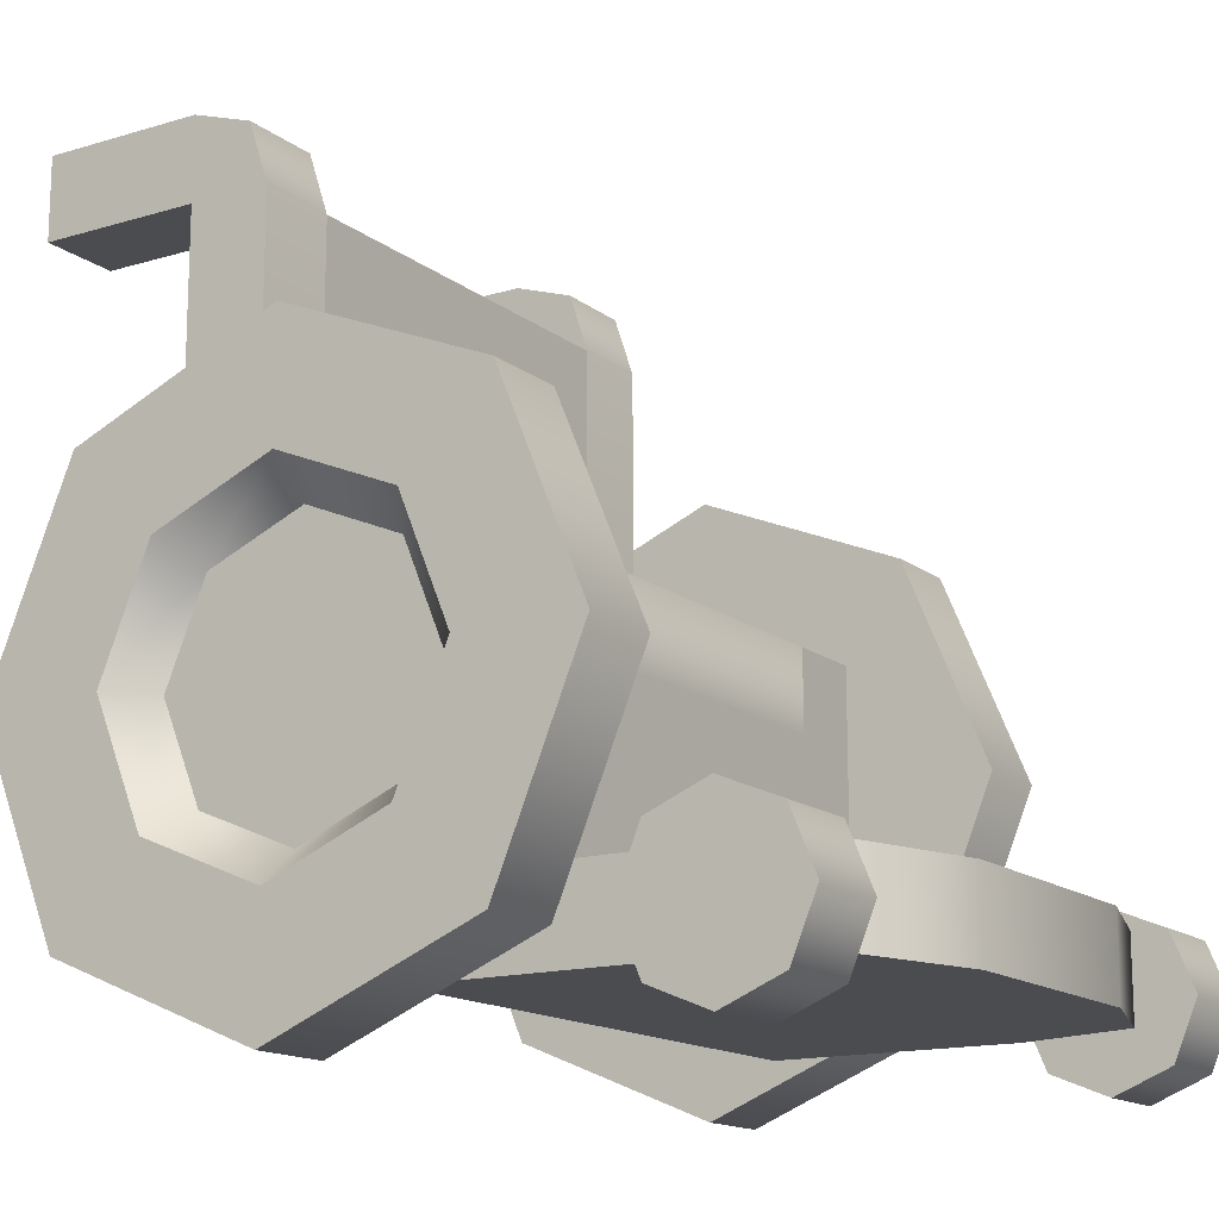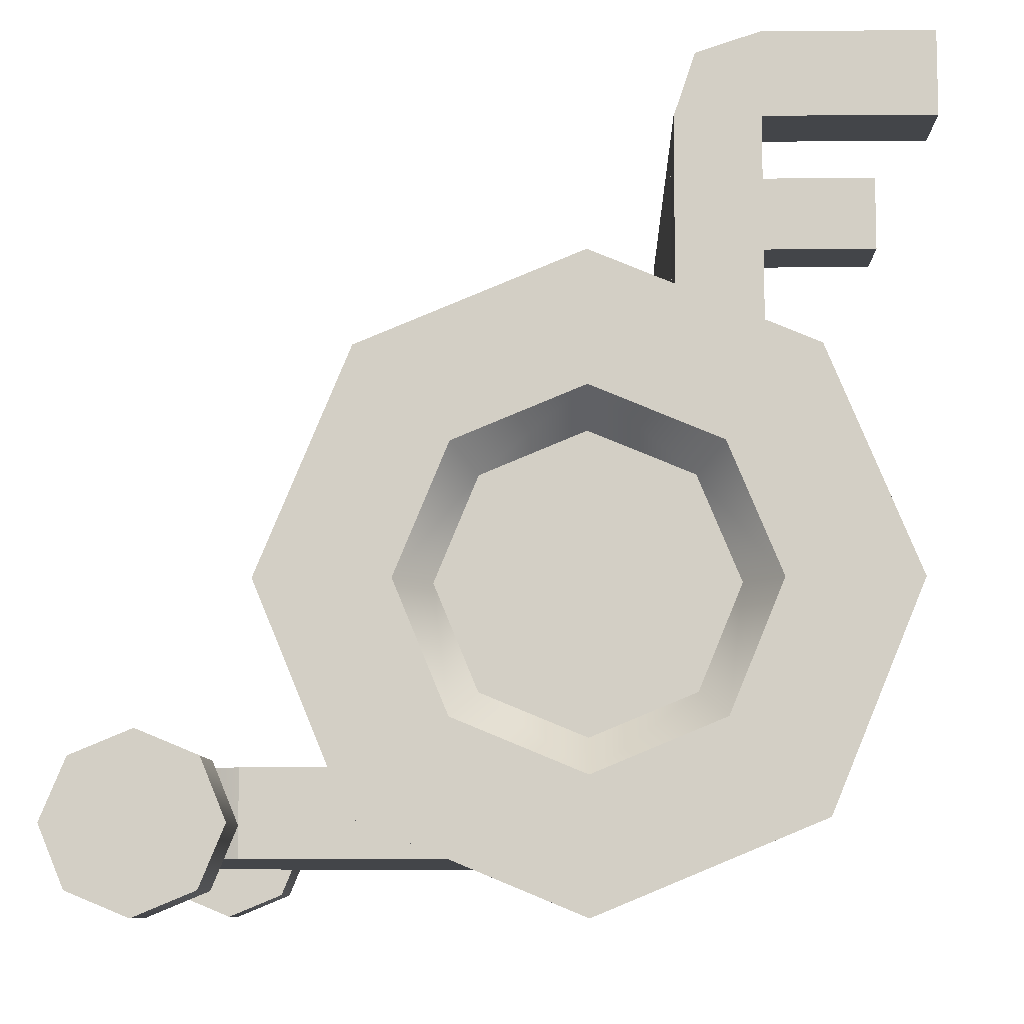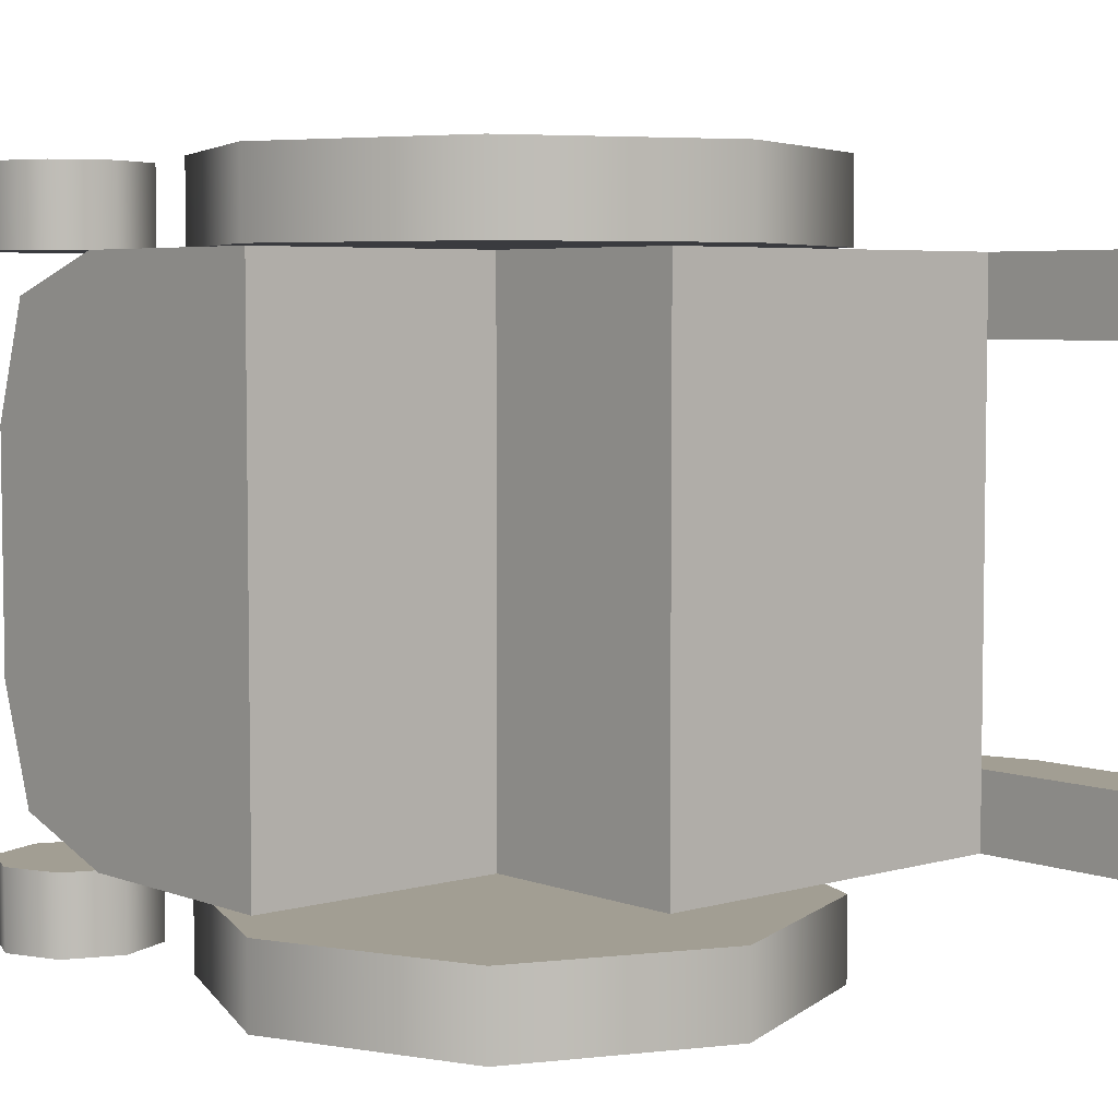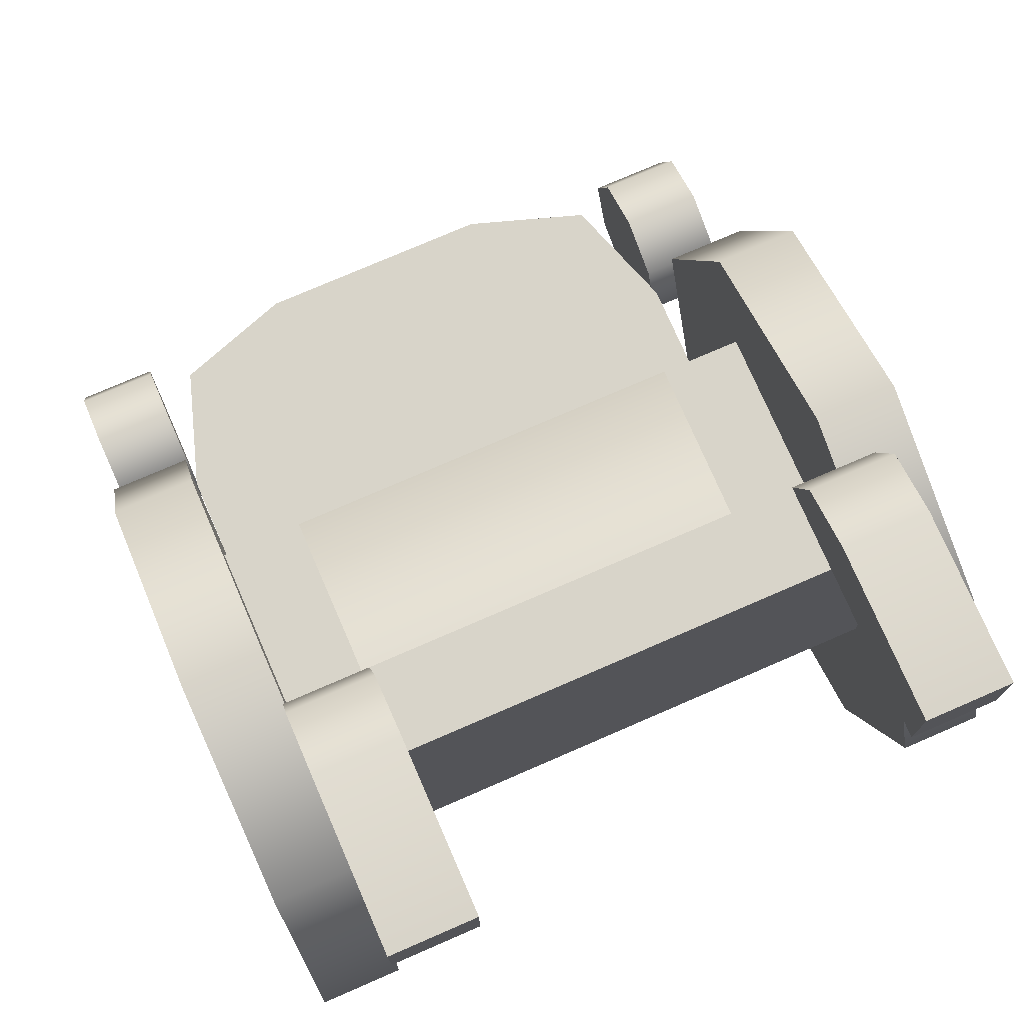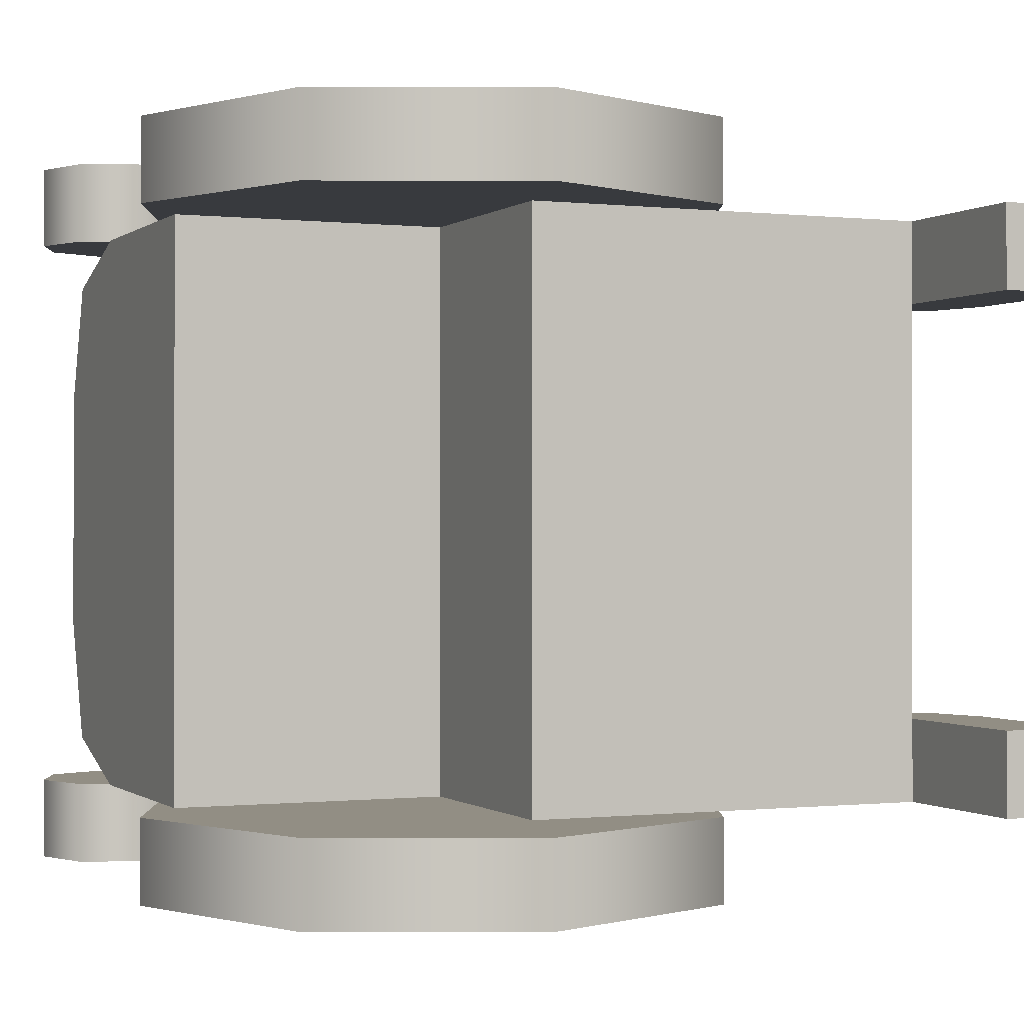
<metadata>
{"format":"obj","ext":"obj","renderer":"f3d","projection":"perspective","resolution":1024,"background":"white","views":[{"elev":-15.0,"azim":-147.3,"up":"+Y"},{"elev":-8.8,"azim":1.3,"up":"+Y"},{"elev":5.1,"azim":48.8,"up":"+Z"},{"elev":75.5,"azim":66.5,"up":"+Y"},{"elev":-0.4,"azim":66.8,"up":"+Z"}]}
</metadata>
<code>
g wheelchair
v 0.2458 0.5 0.125 1 1 1
v 0.2458 0.45 0.125 1 1 1
v 0.2458 0.5 0.175 1 1 1
v 0.2458 0.45 0.175 1 1 1
v 0.1458 0.2 0.175 1 1 1
v 0.1458 0.2 0.125 1 1 1
v 0.09575 0.2 0.175 1 1 1
v 0.09575 0.2 0.125 1 1 1
v 0.1458 0.45 0.175 1 1 1
v 0.1458 0.45 0.125 1 1 1
v 0.1458 0.5 0.125 1 1 1
v 0.1458 0.5 0.175 1 1 1
v 0.1083 0.4875 0.125 1 1 1
v 0.1083 0.4875 0.175 1 1 1
v 0.09575 0.45 0.175 1 1 1
v 0.09575 0.45 0.125 1 1 1
v 0.2458 0.5 -0.175 1 1 1
v 0.2458 0.45 -0.175 1 1 1
v 0.2458 0.5 -0.125 1 1 1
v 0.2458 0.45 -0.125 1 1 1
v 0.1458 0.2 -0.125 1 1 1
v 0.1458 0.2 -0.175 1 1 1
v 0.09575 0.2 -0.125 1 1 1
v 0.09575 0.2 -0.175 1 1 1
v 0.1458 0.45 -0.125 1 1 1
v 0.1458 0.45 -0.175 1 1 1
v 0.1458 0.5 -0.175 1 1 1
v 0.1458 0.5 -0.125 1 1 1
v 0.09575 0.45 -0.125 1 1 1
v 0.1083 0.4875 -0.125 1 1 1
v 0.09575 0.45 -0.175 1 1 1
v 0.1083 0.4875 -0.175 1 1 1
v 0.004247 0.0317 0.175 1 1 1
v 0.004247 0.0317 -0.175 1 1 1
v -0.1458 0.0317 0.175 1 1 1
v -0.1458 0.0317 -0.175 1 1 1
v -0.2208 0.0317 0.15 1 1 1
v -0.2208 0.0317 -0.15 1 1 1
v -0.2458 0.0317 0.075 1 1 1
v -0.2458 0.0317 -0.075 1 1 1
v -0.1458 0.0817 -0.175 1 1 1
v -0.04575 0.0817 -0.175 1 1 1
v 0.004247 0.2 -0.175 1 1 1
v -0.04575 0.25 -0.175 1 1 1
v 0.09575 0.2 -0.175 1 1 1
v 0.09575 0.25 -0.175 1 1 1
v 0.004247 0.2 0.175 1 1 1
v 0.09575 0.2 0.175 1 1 1
v 0.09575 0.25 0.175 1 1 1
v -0.04575 0.25 0.175 1 1 1
v -0.04575 0.0817 0.175 1 1 1
v -0.1458 0.0817 0.175 1 1 1
v -0.2458 0.0817 -0.075 1 1 1
v -0.2458 0.0817 0.075 1 1 1
v 0.09575 0.25 0.125 1 1 1
v -0.04575 0.25 0.125 1 1 1
v -0.2208 0.0817 -0.15 1 1 1
v -0.2208 0.0817 0.15 1 1 1
v 0.09575 0.25 -0.125 1 1 1
v -0.04575 0.25 -0.125 1 1 1
v -0.04575 0.2 0.125 1 1 1
v -0.04575 0.2 -0.125 1 1 1
v -0.1958 0 0.225 1 1 1
v -0.2311 0.01464 0.225 1 1 1
v -0.1604 0.01464 0.225 1 1 1
v -0.1458 0.05 0.225 1 1 1
v -0.2458 0.05 0.225 1 1 1
v -0.1604 0.08536 0.225 1 1 1
v -0.2311 0.08536 0.225 1 1 1
v -0.1958 0.1 0.225 1 1 1
v -0.1958 0 -0.225 1 1 1
v -0.1604 0.01464 -0.225 1 1 1
v -0.2311 0.01464 -0.225 1 1 1
v -0.2458 0.05 -0.225 1 1 1
v -0.1458 0.05 -0.225 1 1 1
v -0.2311 0.08536 -0.225 1 1 1
v -0.1604 0.08536 -0.225 1 1 1
v -0.1958 0.1 -0.225 1 1 1
v 0.09575 0.25 0.125 1 1 1
v -0.04575 0.25 0.125 1 1 1
v 0.09575 0.25 -0.125 1 1 1
v -0.04575 0.25 -0.125 1 1 1
v -0.04575 0.2 -0.125 1 1 1
v -0.04575 0.2 0.125 1 1 1
v -0.1958 1.49e-09 0.175 1 1 1
v -0.2311 0.01464 0.175 1 1 1
v -0.2458 0.05 0.175 1 1 1
v -0.2311 0.08536 0.175 1 1 1
v -0.1958 0.1 0.175 1 1 1
v -0.1604 0.01464 0.175 1 1 1
v -0.1604 0.08536 0.175 1 1 1
v -0.1458 0.05 0.175 1 1 1
v -0.1458 0.05 -0.175 1 1 1
v -0.1604 0.01464 -0.175 1 1 1
v -0.1958 1.49e-09 -0.175 1 1 1
v -0.2311 0.08536 -0.175 1 1 1
v -0.2458 0.05 -0.175 1 1 1
v -0.2311 0.01464 -0.175 1 1 1
v -0.1604 0.08536 -0.175 1 1 1
v -0.1958 0.1 -0.175 1 1 1
f 3 2 1
f 2 3 4
f 7 6 5
f 6 7 8
f 9 2 4
f 2 9 10
f 13 12 11
f 12 13 14
f 3 9 4
f 9 3 15
f 15 3 14
f 14 3 12
f 7 9 15
f 9 7 5
f 15 13 16
f 13 15 14
f 9 6 10
f 6 9 5
f 16 6 8
f 6 16 10
f 10 16 13
f 10 13 2
f 2 13 1
f 1 13 11
f 7 16 8
f 16 7 15
f 11 3 1
f 3 11 12
f 19 18 17
f 18 19 20
f 23 22 21
f 22 23 24
f 25 18 20
f 18 25 26
f 27 19 17
f 19 27 28
f 19 25 20
f 25 19 29
f 29 19 30
f 30 19 28
f 23 25 29
f 25 23 21
f 23 31 24
f 31 23 29
f 25 22 26
f 22 25 21
f 31 22 24
f 22 31 26
f 26 31 32
f 26 32 18
f 18 32 17
f 17 32 27
f 32 28 27
f 28 32 30
f 29 32 31
f 32 29 30
f 35 34 33
f 34 35 36
f 36 35 37
f 36 37 38
f 38 37 39
f 38 39 40
f 41 34 36
f 34 41 42
f 34 42 43
f 43 42 44
f 43 44 45
f 45 44 46
f 47 34 43
f 34 47 33
f 49 47 48
f 50 47 49
f 51 47 50
f 51 33 47
f 33 51 35
f 52 35 51
f 39 53 40
f 53 39 54
f 55 50 49
f 50 55 56
f 47 45 48
f 45 47 43
f 41 51 42
f 51 41 52
f 52 41 57
f 52 57 58
f 58 57 53
f 58 53 54
f 40 57 38
f 57 40 53
f 57 36 38
f 36 57 41
f 52 37 35
f 37 52 58
f 37 54 39
f 54 37 58
f 44 59 46
f 59 44 60
f 56 51 50
f 61 51 56
f 62 51 61
f 62 42 51
f 42 62 44
f 60 44 62
f 65 64 63
f 64 65 66
f 64 66 67
f 67 66 68
f 67 68 69
f 69 68 70
f 73 72 71
f 72 73 74
f 72 74 75
f 75 74 76
f 75 76 77
f 77 76 78
f 8 21 6
f 21 8 23
f 29 10 25
f 10 29 16
f 29 21 23
f 21 29 25
f 10 21 25
f 21 10 6
f 10 8 6
f 8 10 16
f 8 29 23
f 29 8 16
f 81 80 79
f 80 81 82
f 84 82 83
f 82 84 80
f 63 86 85
f 86 63 64
f 67 88 87
f 88 67 69
f 88 70 89
f 70 88 69
f 65 85 90
f 85 65 63
f 89 68 91
f 68 89 70
f 64 87 86
f 87 64 67
f 92 65 90
f 65 92 66
f 91 66 92
f 66 91 68
f 86 90 85
f 90 86 87
f 90 87 92
f 92 87 88
f 92 88 91
f 91 88 89
f 93 72 75
f 72 93 94
f 95 72 94
f 72 95 71
f 74 96 76
f 96 74 97
f 94 98 95
f 98 94 93
f 98 93 97
f 97 93 99
f 97 99 96
f 96 99 100
f 98 71 95
f 71 98 73
f 73 97 74
f 97 73 98
f 77 100 99
f 100 77 78
f 78 96 100
f 96 78 76
f 99 75 77
f 75 99 93
g wheelchair
f 3 2 1
f 2 3 4
f 7 6 5
f 6 7 8
f 9 2 4
f 2 9 10
f 13 12 11
f 12 13 14
f 3 9 4
f 9 3 15
f 15 3 14
f 14 3 12
f 7 9 15
f 9 7 5
f 15 13 16
f 13 15 14
f 9 6 10
f 6 9 5
f 16 6 8
f 6 16 10
f 10 16 13
f 10 13 2
f 2 13 1
f 1 13 11
f 7 16 8
f 16 7 15
f 11 3 1
f 3 11 12
f 19 18 17
f 18 19 20
f 23 22 21
f 22 23 24
f 25 18 20
f 18 25 26
f 27 19 17
f 19 27 28
f 19 25 20
f 25 19 29
f 29 19 30
f 30 19 28
f 23 25 29
f 25 23 21
f 23 31 24
f 31 23 29
f 25 22 26
f 22 25 21
f 31 22 24
f 22 31 26
f 26 31 32
f 26 32 18
f 18 32 17
f 17 32 27
f 32 28 27
f 28 32 30
f 29 32 31
f 32 29 30
f 35 34 33
f 34 35 36
f 36 35 37
f 36 37 38
f 38 37 39
f 38 39 40
f 41 34 36
f 34 41 42
f 34 42 43
f 43 42 44
f 43 44 45
f 45 44 46
f 47 34 43
f 34 47 33
f 49 47 48
f 50 47 49
f 51 47 50
f 51 33 47
f 33 51 35
f 52 35 51
f 39 53 40
f 53 39 54
f 55 50 49
f 50 55 56
f 47 45 48
f 45 47 43
f 41 51 42
f 51 41 52
f 52 41 57
f 52 57 58
f 58 57 53
f 58 53 54
f 40 57 38
f 57 40 53
f 57 36 38
f 36 57 41
f 52 37 35
f 37 52 58
f 37 54 39
f 54 37 58
f 44 59 46
f 59 44 60
f 56 51 50
f 61 51 56
f 62 51 61
f 62 42 51
f 42 62 44
f 60 44 62
f 65 64 63
f 64 65 66
f 64 66 67
f 67 66 68
f 67 68 69
f 69 68 70
f 73 72 71
f 72 73 74
f 72 74 75
f 75 74 76
f 75 76 77
f 77 76 78
f 8 21 6
f 21 8 23
f 29 10 25
f 10 29 16
f 29 21 23
f 21 29 25
f 10 21 25
f 21 10 6
f 10 8 6
f 8 10 16
f 8 29 23
f 29 8 16
f 81 80 79
f 80 81 82
f 84 82 83
f 82 84 80
f 63 86 85
f 86 63 64
f 67 88 87
f 88 67 69
f 88 70 89
f 70 88 69
f 65 85 90
f 85 65 63
f 89 68 91
f 68 89 70
f 64 87 86
f 87 64 67
f 92 65 90
f 65 92 66
f 91 66 92
f 66 91 68
f 86 90 85
f 90 86 87
f 90 87 92
f 92 87 88
f 92 88 91
f 91 88 89
f 93 72 75
f 72 93 94
f 95 72 94
f 72 95 71
f 74 96 76
f 96 74 97
f 94 98 95
f 98 94 93
f 98 93 97
f 97 93 99
f 97 99 96
f 96 99 100
f 98 71 95
f 71 98 73
f 73 97 74
f 97 73 98
f 77 100 99
f 100 77 78
f 78 96 100
f 96 78 76
f 99 75 77
f 75 99 93
g wheel-left
v -0.1342 0.18 0.175 1 1 1
v -0.08153 0.3073 0.175 1 1 1
v -0.1342 0.18 0.225 1 1 1
v -0.08153 0.3073 0.225 1 1 1
v 0.173 0.05272 0.175 1 1 1
v 0.173 0.05272 0.225 1 1 1
v 0.2258 0.18 0.175 1 1 1
v 0.2258 0.18 0.225 1 1 1
v 0.04575 0 0.225 1 1 1
v -0.08153 0.05272 0.225 1 1 1
v 0.04575 0.07497 0.225 1 1 1
v 0.12 0.1057 0.225 1 1 1
v -0.02852 0.1057 0.225 1 1 1
v 0.1508 0.18 0.225 1 1 1
v 0.12 0.2543 0.225 1 1 1
v -0.05928 0.18 0.225 1 1 1
v -0.02852 0.2543 0.225 1 1 1
v 0.173 0.3073 0.225 1 1 1
v 0.04575 0.285 0.225 1 1 1
v 0.04575 0.36 0.225 1 1 1
v 0.04575 0 0.175 1 1 1
v -0.08153 0.05272 0.175 1 1 1
v 0.173 0.3073 0.175 1 1 1
v 0.04575 0.36 0.175 1 1 1
v 0.04575 0.09597 0.2 1 1 1
v -0.01366 0.1206 0.2 1 1 1
v 0.1052 0.1206 0.2 1 1 1
v -0.03827 0.18 0.2 1 1 1
v 0.1298 0.18 0.2 1 1 1
v 0.1052 0.2394 0.2 1 1 1
v -0.01366 0.2394 0.2 1 1 1
v 0.04575 0.264 0.2 1 1 1
f 103 102 101
f 102 103 104
f 107 106 105
f 106 107 108
f 106 110 109
f 110 106 111
f 111 106 112
f 113 110 111
f 112 106 108
f 112 108 114
f 114 108 115
f 110 113 103
f 103 113 116
f 103 116 117
f 115 108 118
f 103 117 104
f 115 118 119
f 104 117 119
f 104 119 118
f 104 118 120
f 122 105 121
f 105 122 101
f 105 101 107
f 107 101 102
f 107 102 123
f 123 102 124
f 123 108 107
f 108 123 118
f 102 120 124
f 120 102 104
f 110 101 122
f 101 110 103
f 106 121 105
f 121 106 109
f 124 118 123
f 118 124 120
f 109 122 121
f 122 109 110
f 127 126 125
f 126 127 128
f 128 127 129
f 128 129 130
f 128 130 131
f 131 130 132
f 119 131 132
f 130 119 132
f 131 119 117
f 119 130 115
f 116 131 117
f 130 114 115
f 131 116 128
f 114 130 129
f 113 128 116
f 129 112 114
f 128 113 126
f 112 129 127
f 111 126 113
f 127 111 112
f 126 111 125
f 111 127 125
g wheel-right
v -0.1342 0.18 -0.225 1 1 1
v -0.1342 0.18 -0.175 1 1 1
v -0.08153 0.05272 -0.225 1 1 1
v -0.08153 0.05272 -0.175 1 1 1
v -0.08153 0.3073 -0.225 1 1 1
v -0.08153 0.3073 -0.175 1 1 1
v 0.2258 0.18 -0.225 1 1 1
v 0.173 0.05272 -0.225 1 1 1
v 0.2258 0.18 -0.175 1 1 1
v 0.173 0.05272 -0.175 1 1 1
v 0.04575 0 -0.225 1 1 1
v 0.04575 0.07497 -0.225 1 1 1
v -0.02852 0.1057 -0.225 1 1 1
v 0.12 0.1057 -0.225 1 1 1
v -0.05928 0.18 -0.225 1 1 1
v -0.02852 0.2543 -0.225 1 1 1
v 0.1508 0.18 -0.225 1 1 1
v 0.12 0.2543 -0.225 1 1 1
v 0.173 0.3073 -0.225 1 1 1
v 0.04575 0.285 -0.225 1 1 1
v 0.04575 0.36 -0.225 1 1 1
v 0.04575 0 -0.175 1 1 1
v 0.173 0.3073 -0.175 1 1 1
v 0.04575 0.36 -0.175 1 1 1
v 0.04575 0.09597 -0.2 1 1 1
v 0.1052 0.1206 -0.2 1 1 1
v -0.01366 0.1206 -0.2 1 1 1
v -0.03827 0.18 -0.2 1 1 1
v 0.1298 0.18 -0.2 1 1 1
v -0.01366 0.2394 -0.2 1 1 1
v 0.1052 0.2394 -0.2 1 1 1
v 0.04575 0.264 -0.2 1 1 1
f 135 134 133
f 134 135 136
f 133 138 137
f 138 133 134
f 141 140 139
f 140 141 142
f 135 140 143
f 140 135 144
f 144 135 145
f 146 140 144
f 145 135 133
f 145 133 147
f 147 133 148
f 140 146 139
f 139 146 149
f 139 149 150
f 148 133 137
f 139 150 151
f 148 137 152
f 151 150 152
f 151 152 137
f 151 137 153
f 142 136 154
f 136 142 141
f 136 141 134
f 134 141 155
f 134 155 138
f 138 155 156
f 155 139 151
f 139 155 141
f 154 140 142
f 140 154 143
f 136 143 154
f 143 136 135
f 153 138 156
f 138 153 137
f 151 156 155
f 156 151 153
f 159 158 157
f 158 159 160
f 158 160 161
f 161 160 162
f 161 162 163
f 163 162 164
f 152 163 164
f 162 152 164
f 163 152 150
f 152 162 148
f 149 163 150
f 162 147 148
f 163 149 161
f 147 162 160
f 146 161 149
f 160 145 147
f 161 146 158
f 145 160 159
f 144 158 146
f 159 144 145
f 158 144 157
f 144 159 157

</code>
